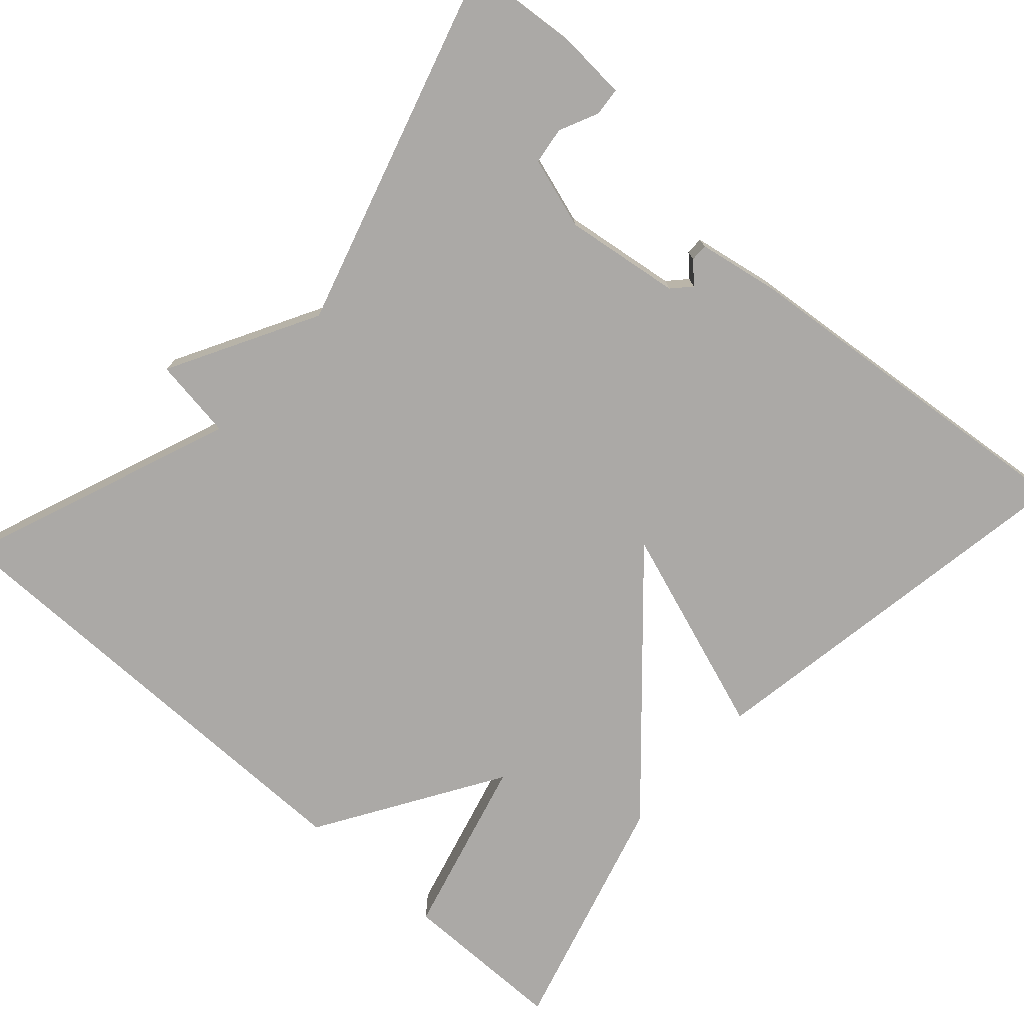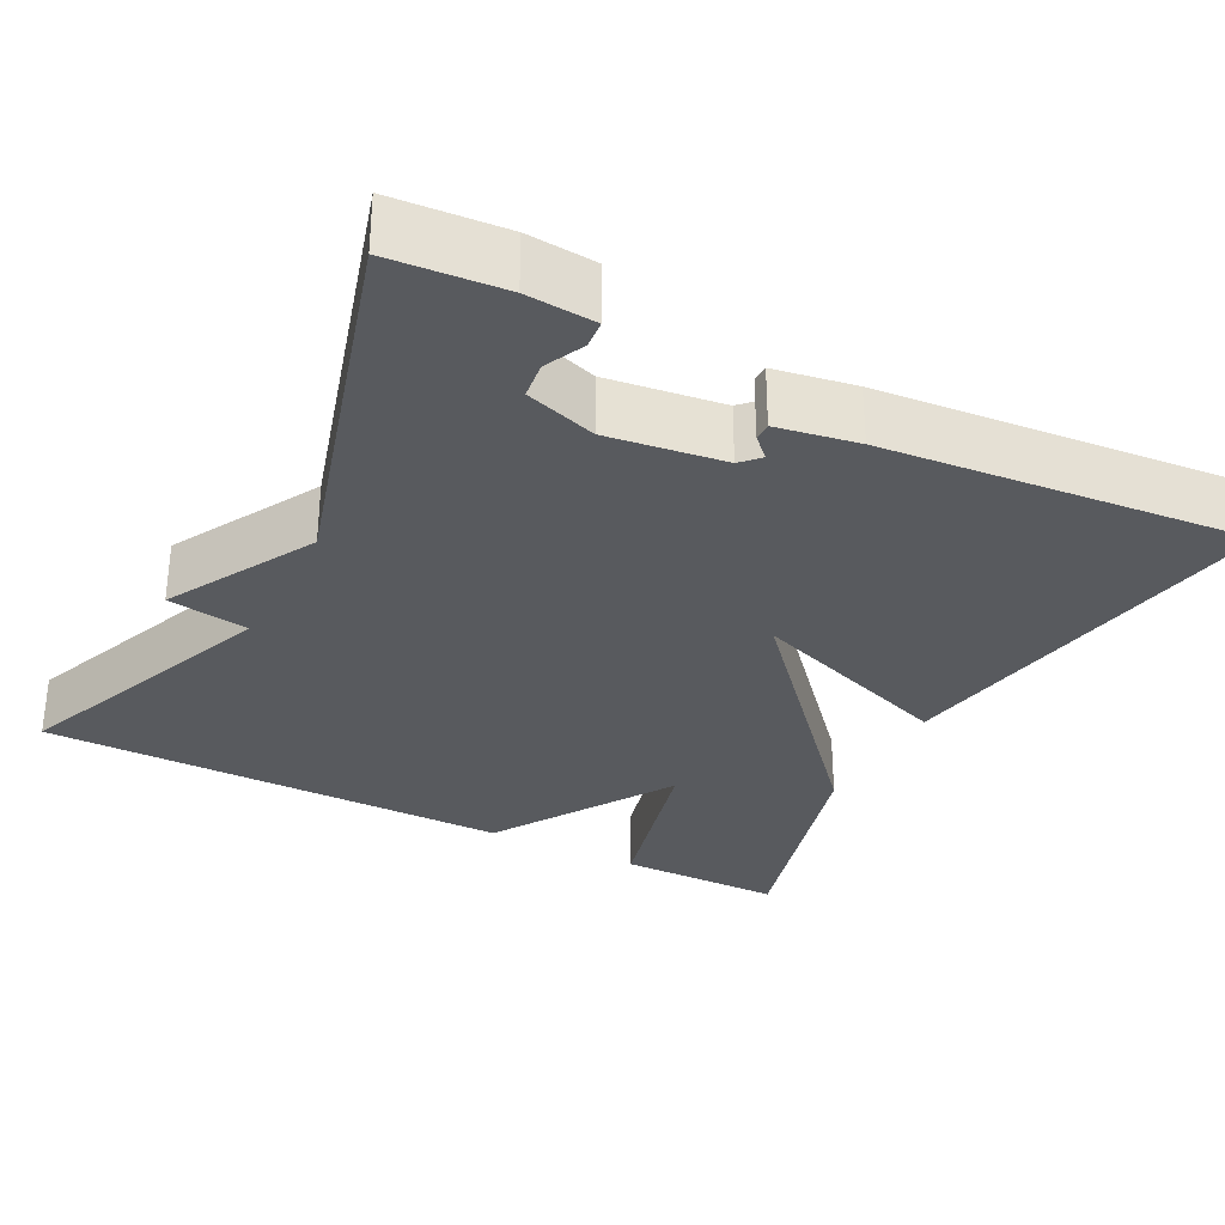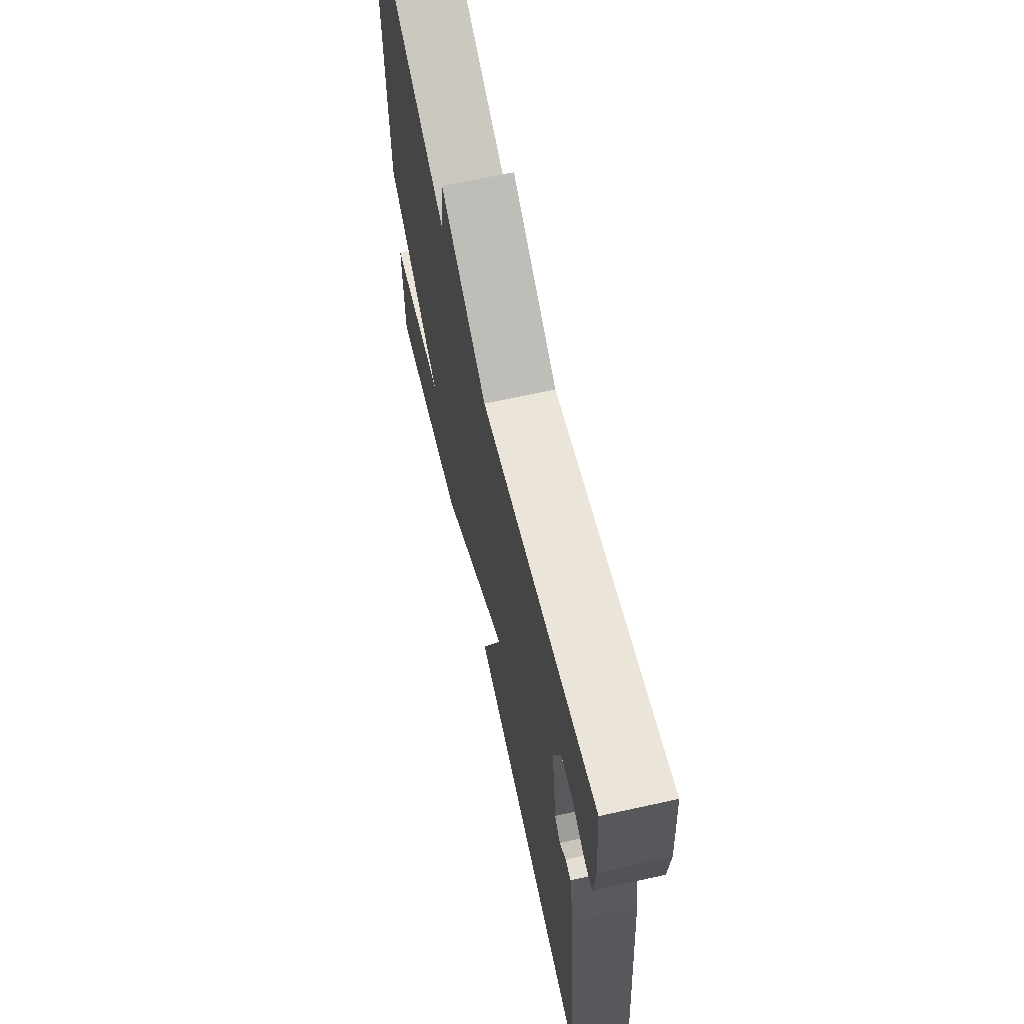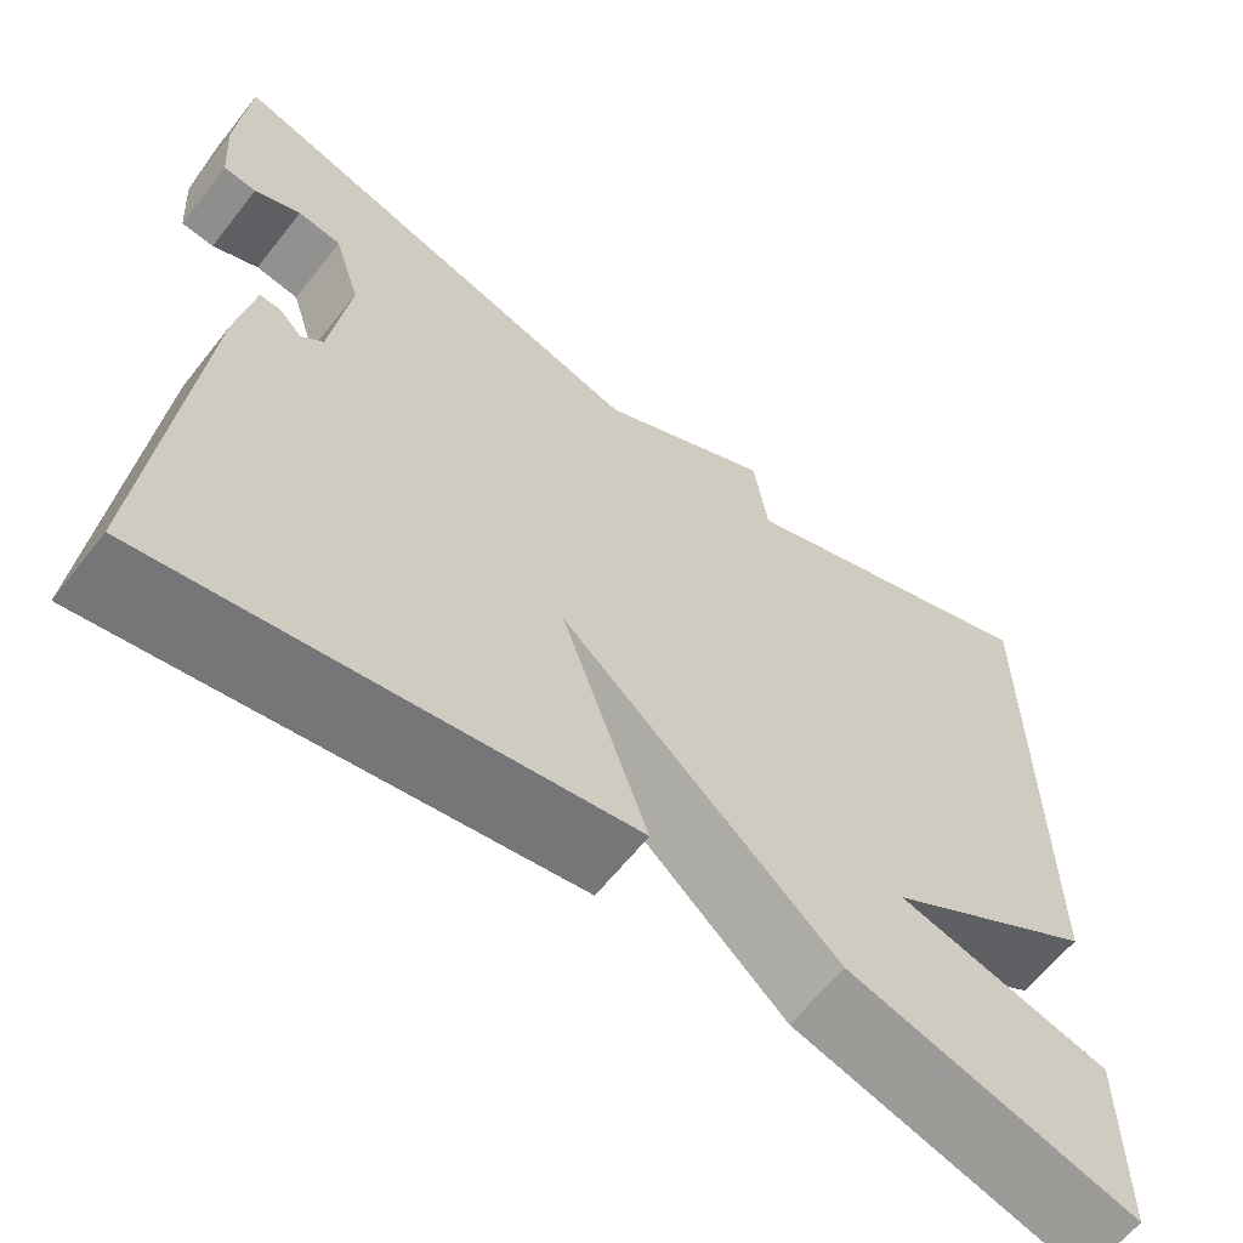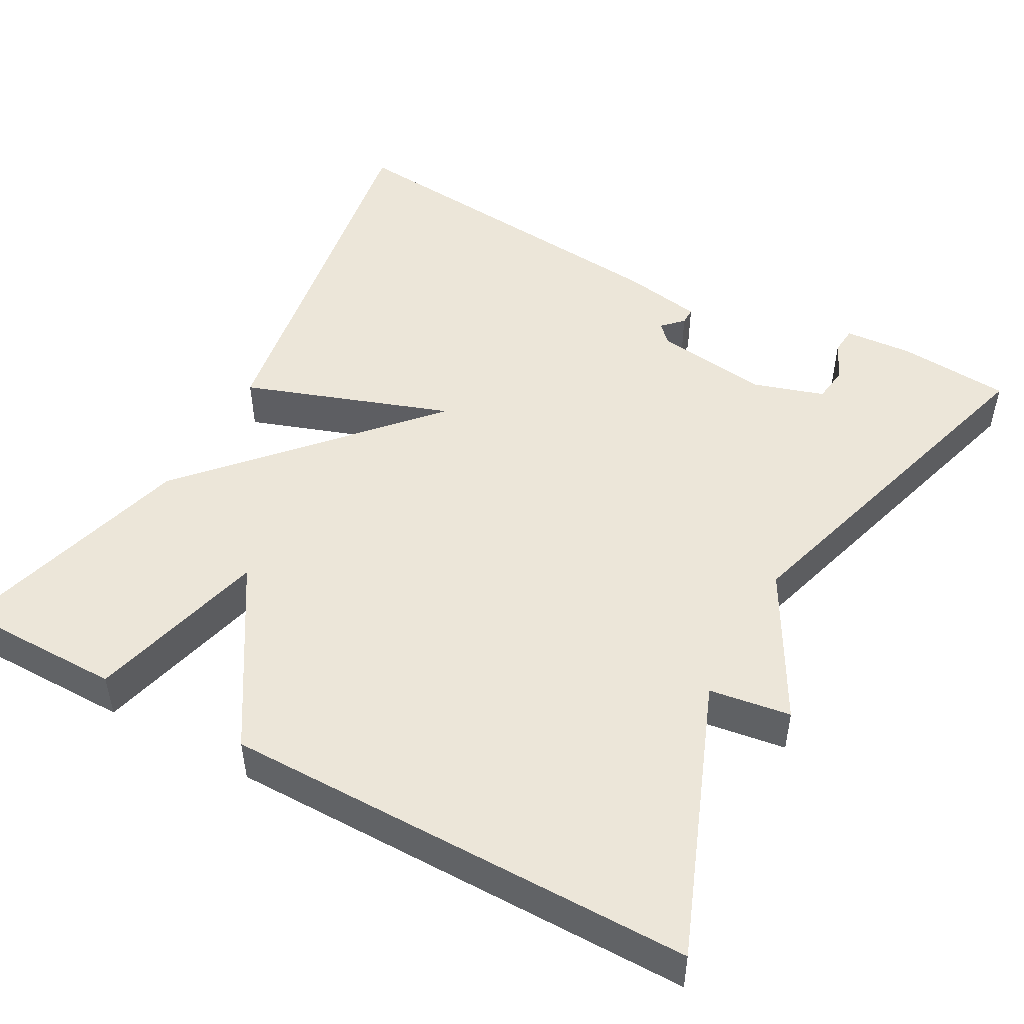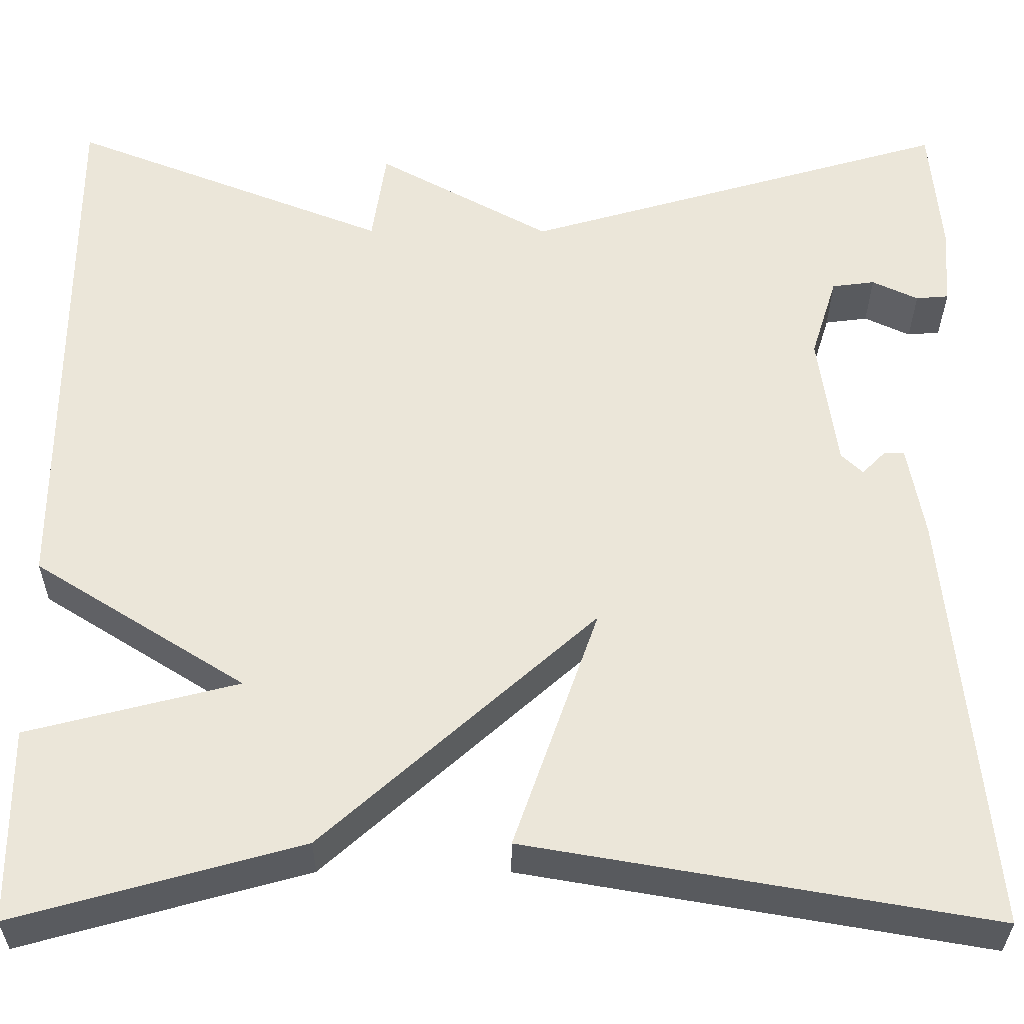
<metadata>
{"format":"obj","ext":"obj","renderer":"f3d","projection":"perspective","resolution":1024,"background":"white","views":[{"elev":-75.6,"azim":48.2,"up":"+Y"},{"elev":-31.0,"azim":62.4,"up":"+Y"},{"elev":67.0,"azim":77.5,"up":"+Z"},{"elev":-62.4,"azim":141.8,"up":"+Z"},{"elev":48.9,"azim":-61.2,"up":"+Y"},{"elev":-32.3,"azim":-0.3,"up":"+Z"}]}
</metadata>
<code>
v 0.5 0.07 -0.5
v 0.005 0.07 -0.415
v 0.096 0.07 -0.154
v -0.195 0.07 -0.415
v -0.5 0.07 -0.5
v -0.501 0.07 -0.292
v -0.275 0.07 -0.234
v -0.501 0.07 -0.092
v -0.5 0.07 0.5
v -0.159 0.07 0.366
v -0.144 0.07 0.468
v 0.041 0.07 0.366
v 0.5 0.07 0.5
v 0.512 0.07 0.359
v 0.506 0.07 0.273
v 0.471 0.07 0.27
v 0.422 0.07 0.293
v 0.376 0.07 0.287
v 0.348 0.07 0.198
v 0.368 0.07 0.053
v 0.391 0.07 0.031
v 0.416 0.07 0.056
v 0.438 0.07 0.056
v 0.456 0.07 -0.045
v 0.5 0 -0.5
v 0.005 0 -0.415
v 0.096 0 -0.154
v -0.195 0 -0.415
v -0.5 0 -0.5
v -0.501 0 -0.292
v -0.275 0 -0.234
v -0.501 0 -0.092
v -0.5 0 0.5
v -0.159 0 0.366
v -0.144 0 0.468
v 0.041 0 0.366
v 0.5 0 0.5
v 0.512 0 0.359
v 0.506 0 0.273
v 0.471 0 0.27
v 0.422 0 0.293
v 0.376 0 0.287
v 0.348 0 0.198
v 0.368 0 0.053
v 0.391 0 0.031
v 0.416 0 0.056
v 0.438 0 0.056
v 0.456 0 -0.045
f 24 1 2
f 23 24 2
f 22 23 2
f 21 22 2
f 20 21 2 3
f 19 20 3
f 3 4 5
f 19 3 5
f 18 19 5
f 15 16 17
f 14 15 17
f 13 14 17
f 12 13 17 18
f 10 11 12
f 10 12 18
f 7 8 9 10
f 7 10 18
f 5 6 7
f 5 7 18
f 26 25 48
f 26 48 47
f 26 47 46
f 26 46 45
f 27 26 45 44
f 27 44 43
f 29 28 27
f 29 27 43
f 29 43 42
f 41 40 39
f 41 39 38
f 41 38 37
f 42 41 37 36
f 36 35 34
f 42 36 34
f 34 33 32 31
f 42 34 31
f 31 30 29
f 42 31 29
f 1 25 26 2
f 2 26 27 3
f 3 27 28 4
f 4 28 29 5
f 5 29 30 6
f 6 30 31 7
f 7 31 32 8
f 8 32 33 9
f 9 33 34 10
f 10 34 35 11
f 11 35 36 12
f 12 36 37 13
f 13 37 38 14
f 14 38 39 15
f 15 39 40 16
f 16 40 41 17
f 17 41 42 18
f 18 42 43 19
f 19 43 44 20
f 20 44 45 21
f 21 45 46 22
f 22 46 47 23
f 23 47 48 24
f 24 48 25 1

</code>
